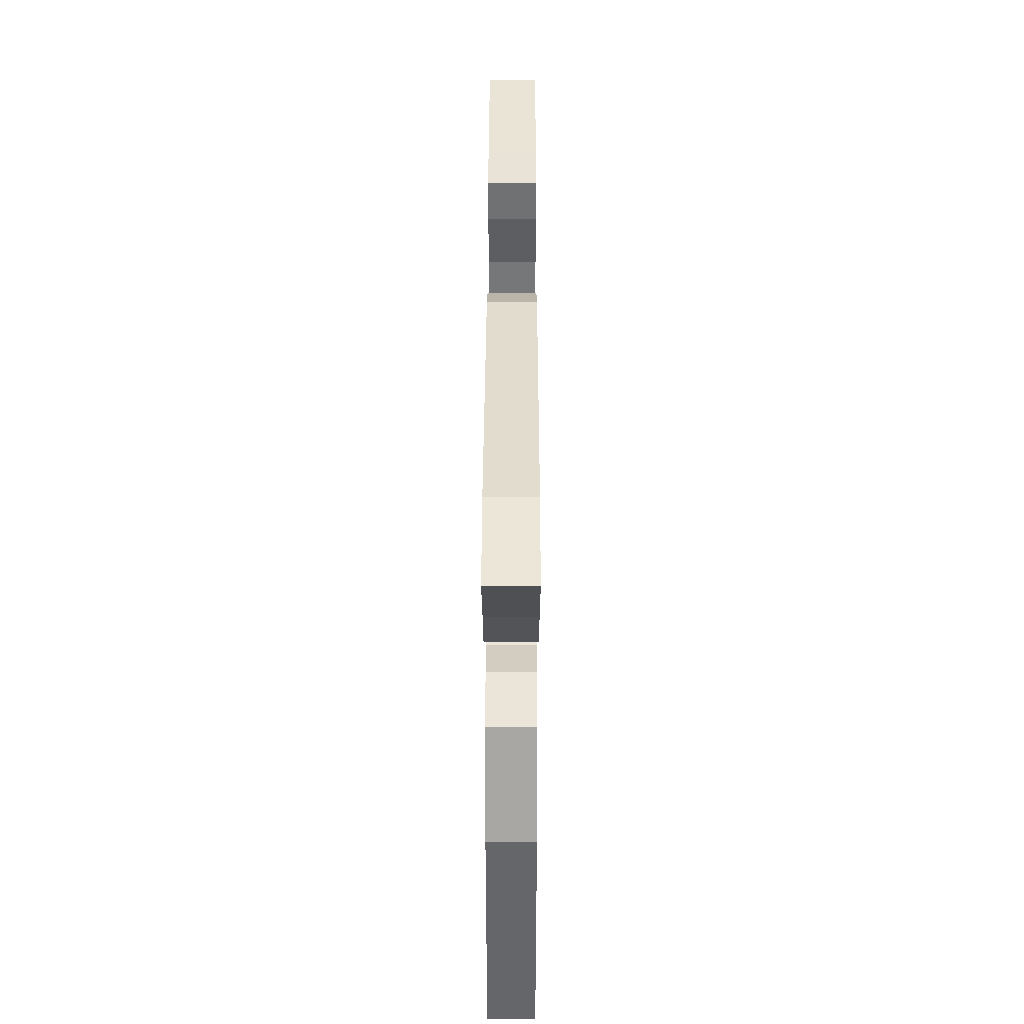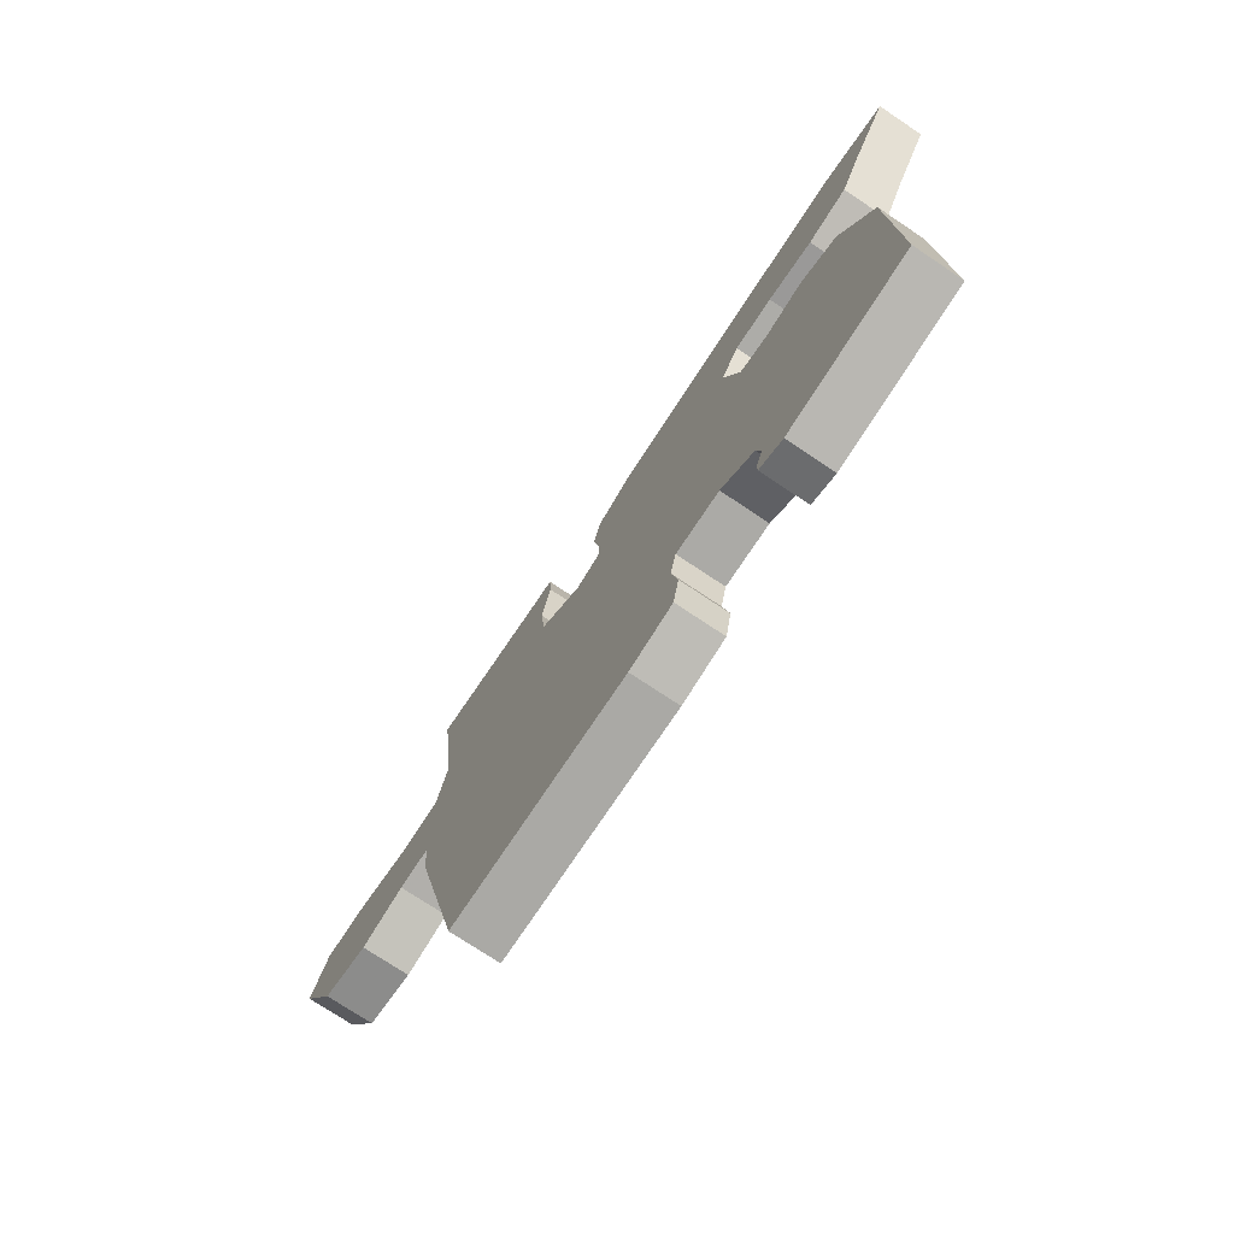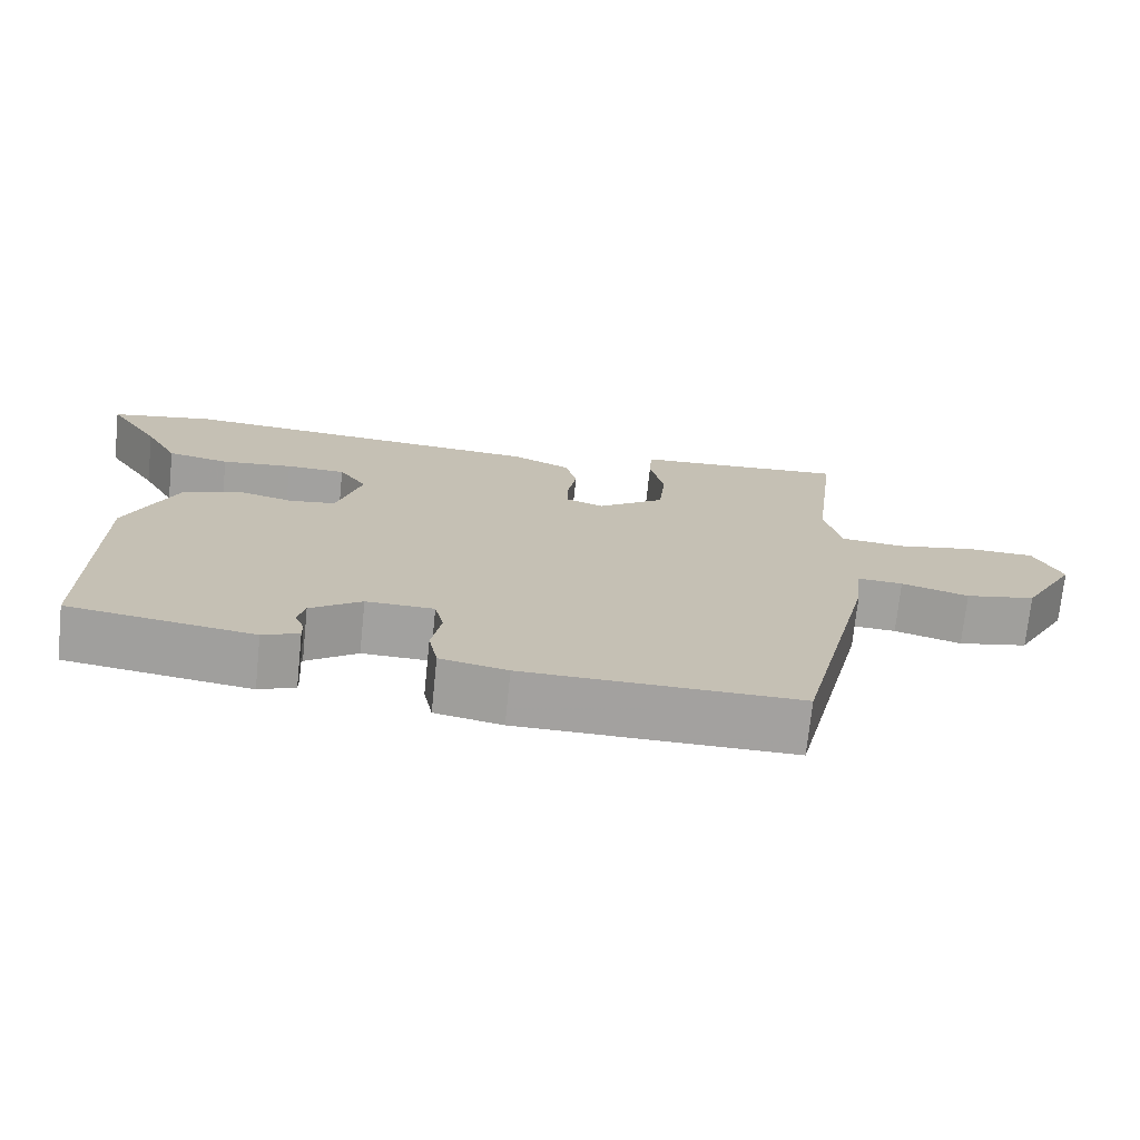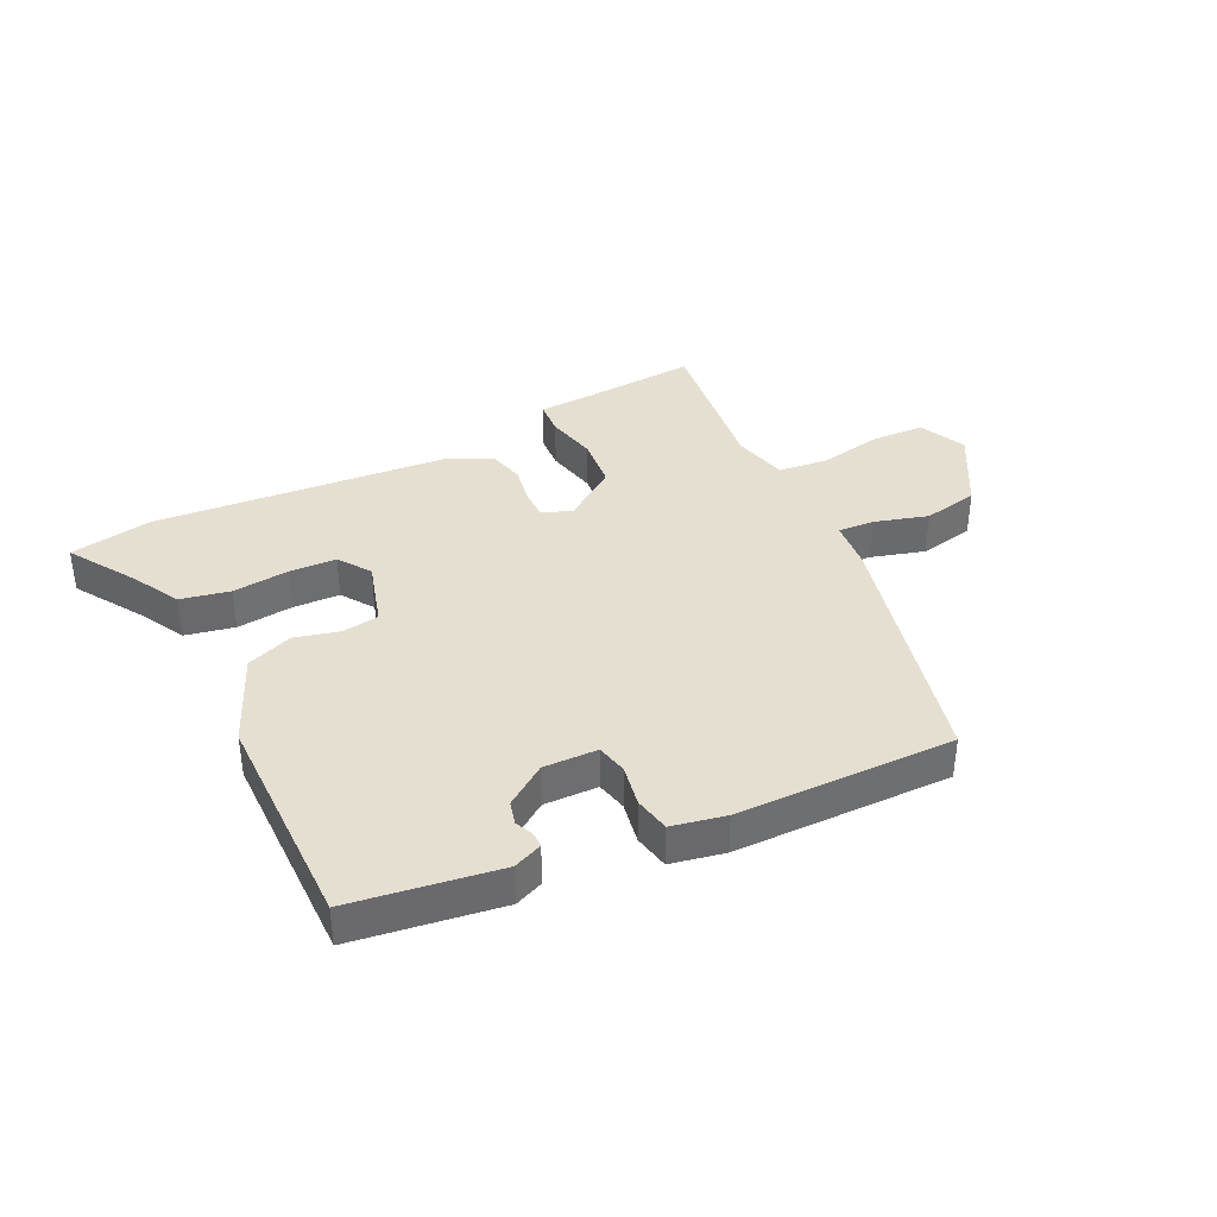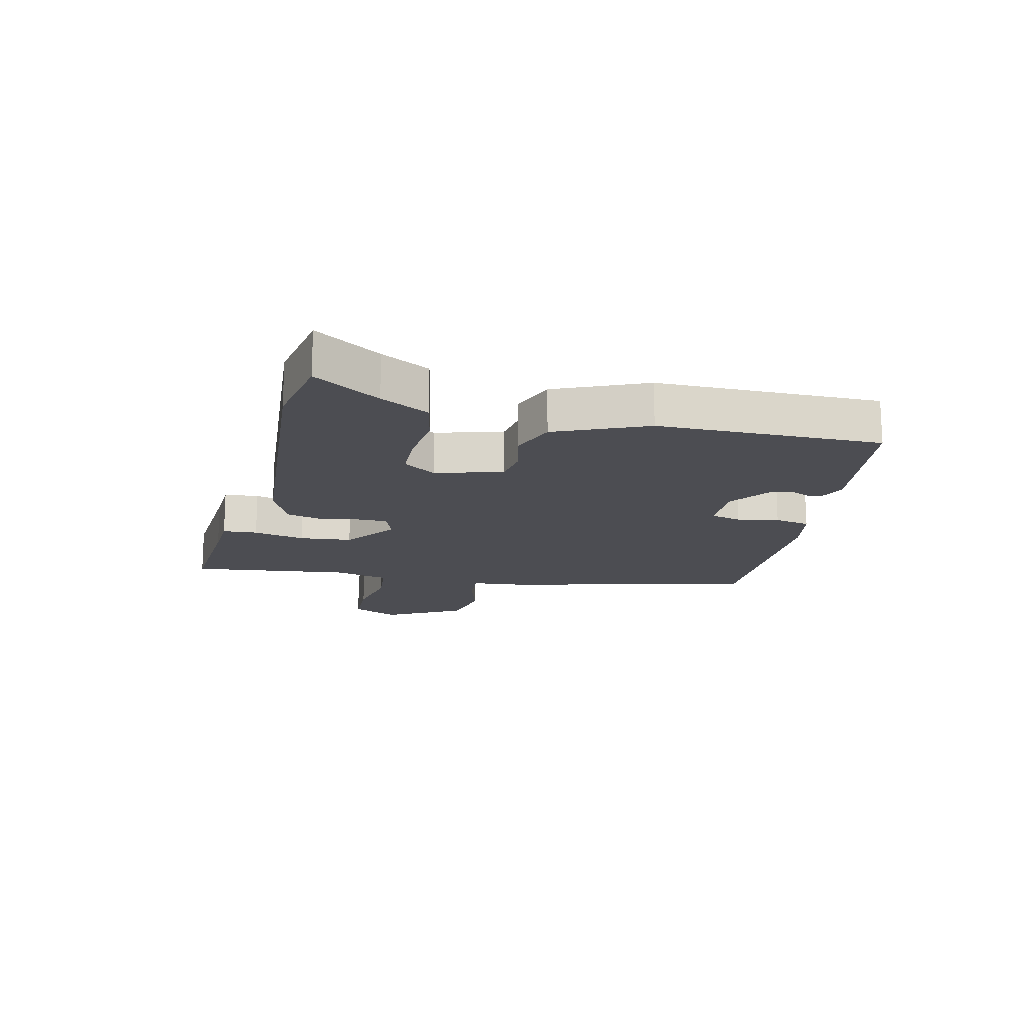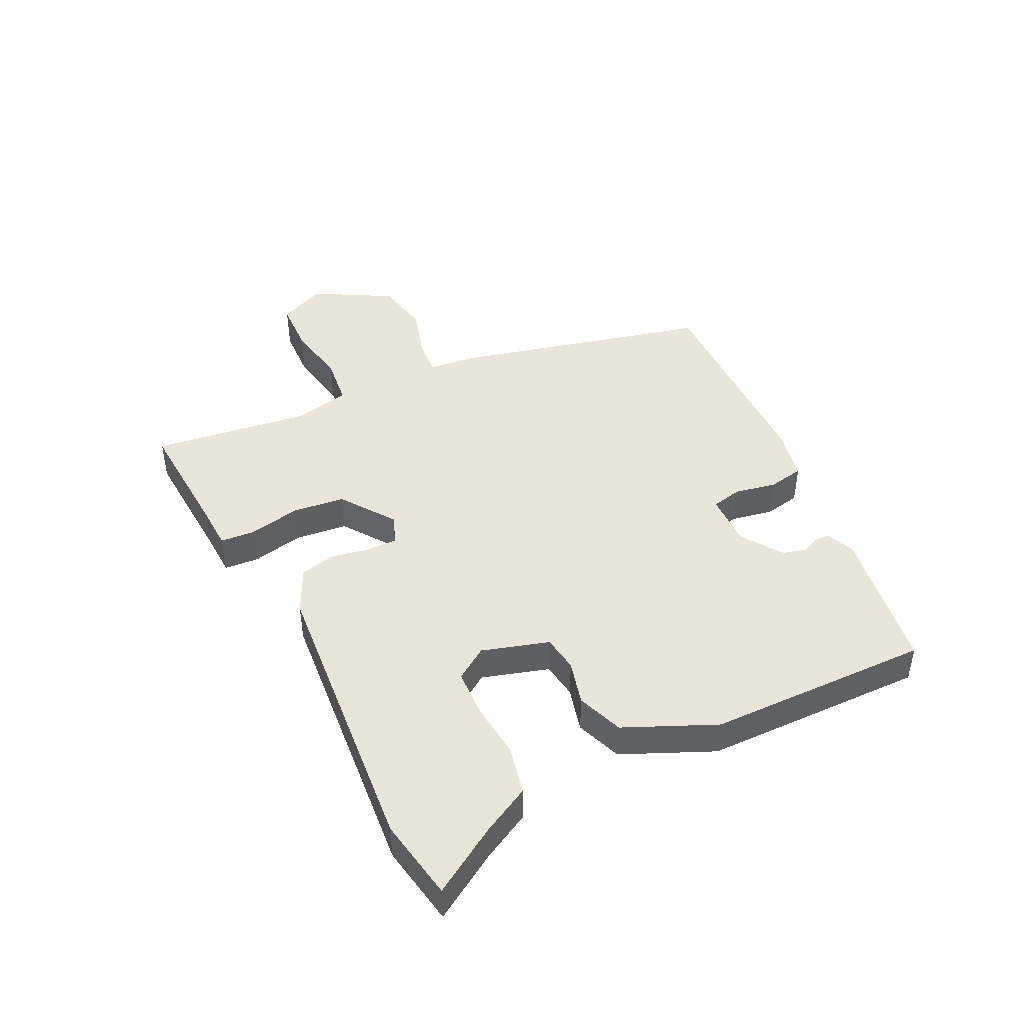
<metadata>
{"format":"obj","ext":"obj","renderer":"f3d","projection":"perspective","resolution":1024,"background":"white","views":[{"elev":38.7,"azim":90.1,"up":"+Z"},{"elev":-74.7,"azim":56.3,"up":"+Z"},{"elev":-72.3,"azim":174.1,"up":"+Z"},{"elev":37.5,"azim":153.8,"up":"+Y"},{"elev":-16.4,"azim":76.7,"up":"+Y"},{"elev":44.7,"azim":64.3,"up":"+Y"}]}
</metadata>
<code>
v -0.408 0.07 -0.507
v -0.511 0.07 -0.079
v -0.519 0.07 0.003
v -0.58 0.07 -0.001
v -0.669 0.07 -0.027
v -0.762 0.07 -0.008
v -0.834 0.07 0.122
v -0.797 0.07 0.201
v -0.707 0.07 0.204
v -0.602 0.07 0.184
v -0.519 0.07 0.193
v -0.497 0.07 0.285
v -0.53 0.07 0.552
v -0.327 0.07 0.538
v -0.247 0.07 0.534
v -0.243 0.07 0.476
v -0.262 0.07 0.39
v -0.253 0.07 0.302
v -0.164 0.07 0.238
v -0.114 0.07 0.256
v -0.114 0.07 0.307
v -0.126 0.07 0.372
v -0.111 0.07 0.432
v -0.034 0.07 0.468
v 0.456 0.07 0.508
v 0.593 0.07 0.483
v 0.523 0.07 0.373
v 0.479 0.07 0.292
v 0.397 0.07 0.275
v 0.303 0.07 0.285
v 0.224 0.07 0.282
v 0.187 0.07 0.228
v 0.22 0.07 0.116
v 0.281 0.07 0.107
v 0.356 0.07 0.126
v 0.433 0.07 0.097
v 0.499 0.07 -0.055
v 0.502 0.07 -0.428
v 0.257 0.07 -0.464
v 0.209 0.07 -0.444
v 0.209 0.07 -0.419
v 0.222 0.07 -0.389
v 0.212 0.07 -0.35
v 0.144 0.07 -0.302
v 0.054 0.07 -0.304
v 0.042 0.07 -0.355
v 0.055 0.07 -0.425
v 0.043 0.07 -0.485
v -0.046 0.07 -0.503
v -0.408 0 -0.507
v -0.511 0 -0.079
v -0.519 0 0.003
v -0.58 0 -0.001
v -0.669 0 -0.027
v -0.762 0 -0.008
v -0.834 0 0.122
v -0.797 0 0.201
v -0.707 0 0.204
v -0.602 0 0.184
v -0.519 0 0.193
v -0.497 0 0.285
v -0.53 0 0.552
v -0.327 0 0.538
v -0.247 0 0.534
v -0.243 0 0.476
v -0.262 0 0.39
v -0.253 0 0.302
v -0.164 0 0.238
v -0.114 0 0.256
v -0.114 0 0.307
v -0.126 0 0.372
v -0.111 0 0.432
v -0.034 0 0.468
v 0.456 0 0.508
v 0.593 0 0.483
v 0.523 0 0.373
v 0.479 0 0.292
v 0.397 0 0.275
v 0.303 0 0.285
v 0.224 0 0.282
v 0.187 0 0.228
v 0.22 0 0.116
v 0.281 0 0.107
v 0.356 0 0.126
v 0.433 0 0.097
v 0.499 0 -0.055
v 0.502 0 -0.428
v 0.257 0 -0.464
v 0.209 0 -0.444
v 0.209 0 -0.419
v 0.222 0 -0.389
v 0.212 0 -0.35
v 0.144 0 -0.302
v 0.054 0 -0.304
v 0.042 0 -0.355
v 0.055 0 -0.425
v 0.043 0 -0.485
v -0.046 0 -0.503
f 46 47 48 49
f 45 46 49 1
f 39 40 41 42
f 39 42 43
f 38 39 43
f 37 38 43 44
f 34 35 36 37
f 33 34 37 44
f 27 28 29 30
f 27 30 31
f 26 27 31
f 25 26 31
f 24 25 31
f 21 22 23 24
f 20 21 24 31
f 19 20 31 32
f 14 15 16 17
f 12 13 14 17
f 11 12 17 18
f 7 8 9 10
f 7 10 11
f 4 5 6 7
f 3 4 7 11
f 45 1 2 3
f 19 32 33 44
f 18 19 44 45
f 3 11 18 45
f 98 97 96 95
f 50 98 95 94
f 91 90 89 88
f 92 91 88
f 92 88 87
f 93 92 87 86
f 86 85 84 83
f 93 86 83 82
f 79 78 77 76
f 80 79 76
f 80 76 75
f 80 75 74
f 80 74 73
f 73 72 71 70
f 80 73 70 69
f 81 80 69 68
f 66 65 64 63
f 66 63 62 61
f 67 66 61 60
f 59 58 57 56
f 60 59 56
f 56 55 54 53
f 60 56 53 52
f 52 51 50 94
f 93 82 81 68
f 94 93 68 67
f 94 67 60 52
f 1 50 51 2
f 2 51 52 3
f 3 52 53 4
f 4 53 54 5
f 5 54 55 6
f 6 55 56 7
f 7 56 57 8
f 8 57 58 9
f 9 58 59 10
f 10 59 60 11
f 11 60 61 12
f 12 61 62 13
f 13 62 63 14
f 14 63 64 15
f 15 64 65 16
f 16 65 66 17
f 17 66 67 18
f 18 67 68 19
f 19 68 69 20
f 20 69 70 21
f 21 70 71 22
f 22 71 72 23
f 23 72 73 24
f 24 73 74 25
f 25 74 75 26
f 26 75 76 27
f 27 76 77 28
f 28 77 78 29
f 29 78 79 30
f 30 79 80 31
f 31 80 81 32
f 32 81 82 33
f 33 82 83 34
f 34 83 84 35
f 35 84 85 36
f 36 85 86 37
f 37 86 87 38
f 38 87 88 39
f 39 88 89 40
f 40 89 90 41
f 41 90 91 42
f 42 91 92 43
f 43 92 93 44
f 44 93 94 45
f 45 94 95 46
f 46 95 96 47
f 47 96 97 48
f 48 97 98 49
f 49 98 50 1

</code>
